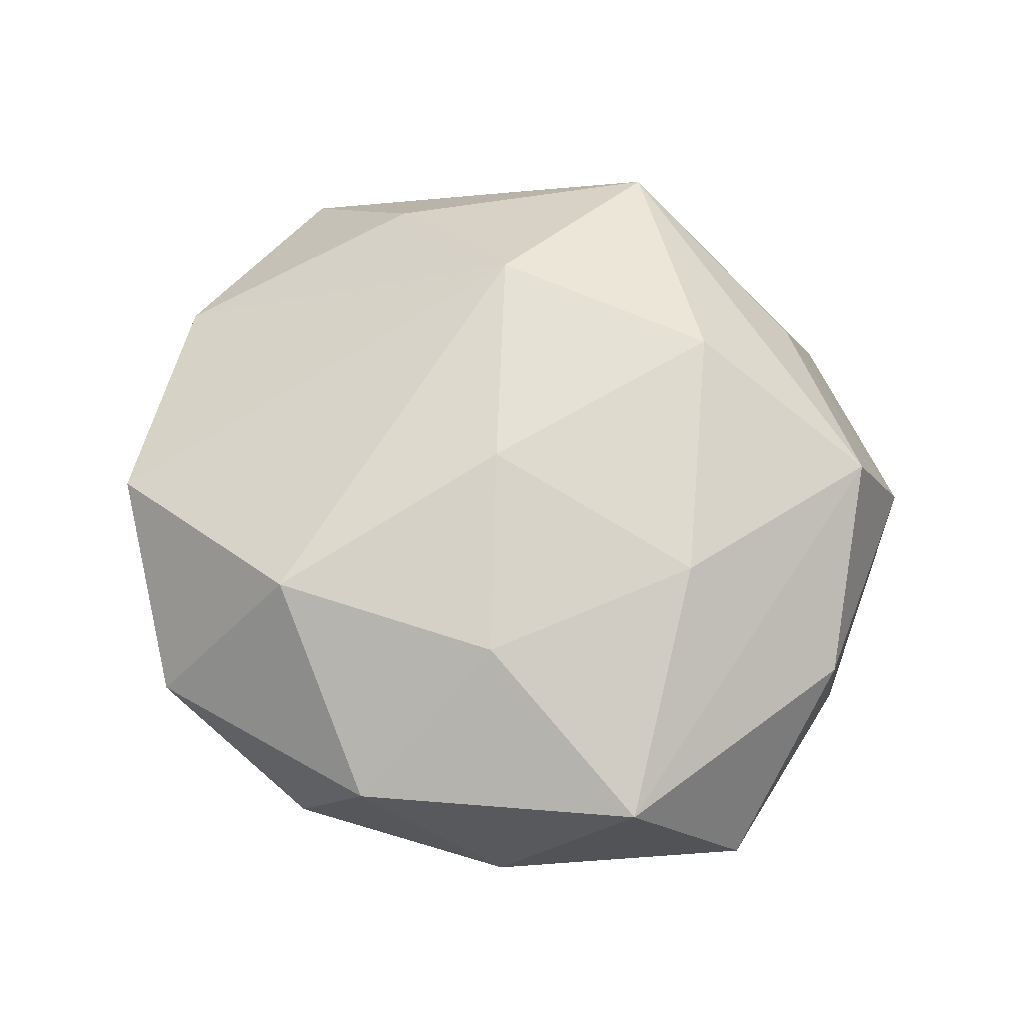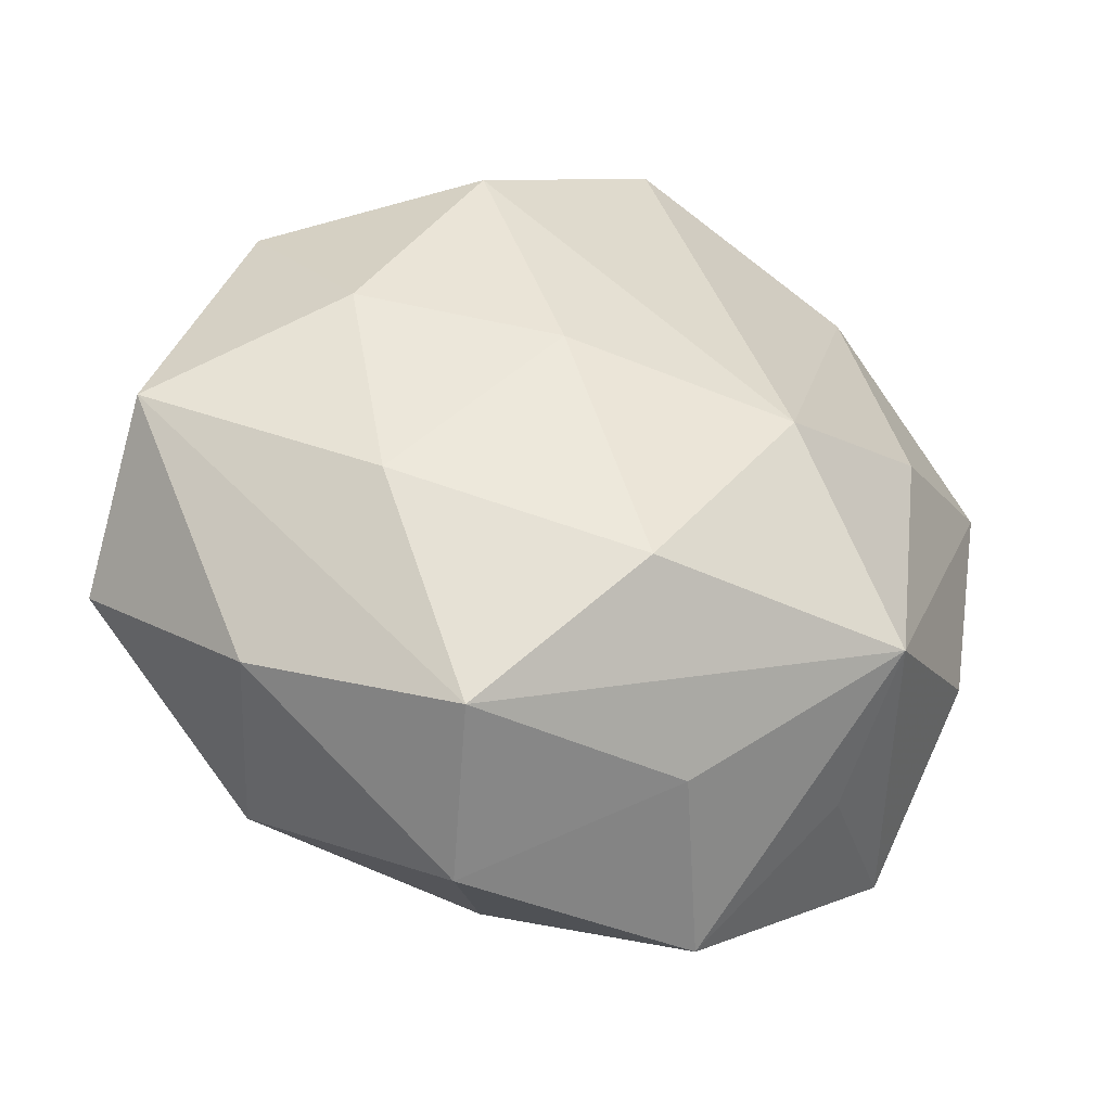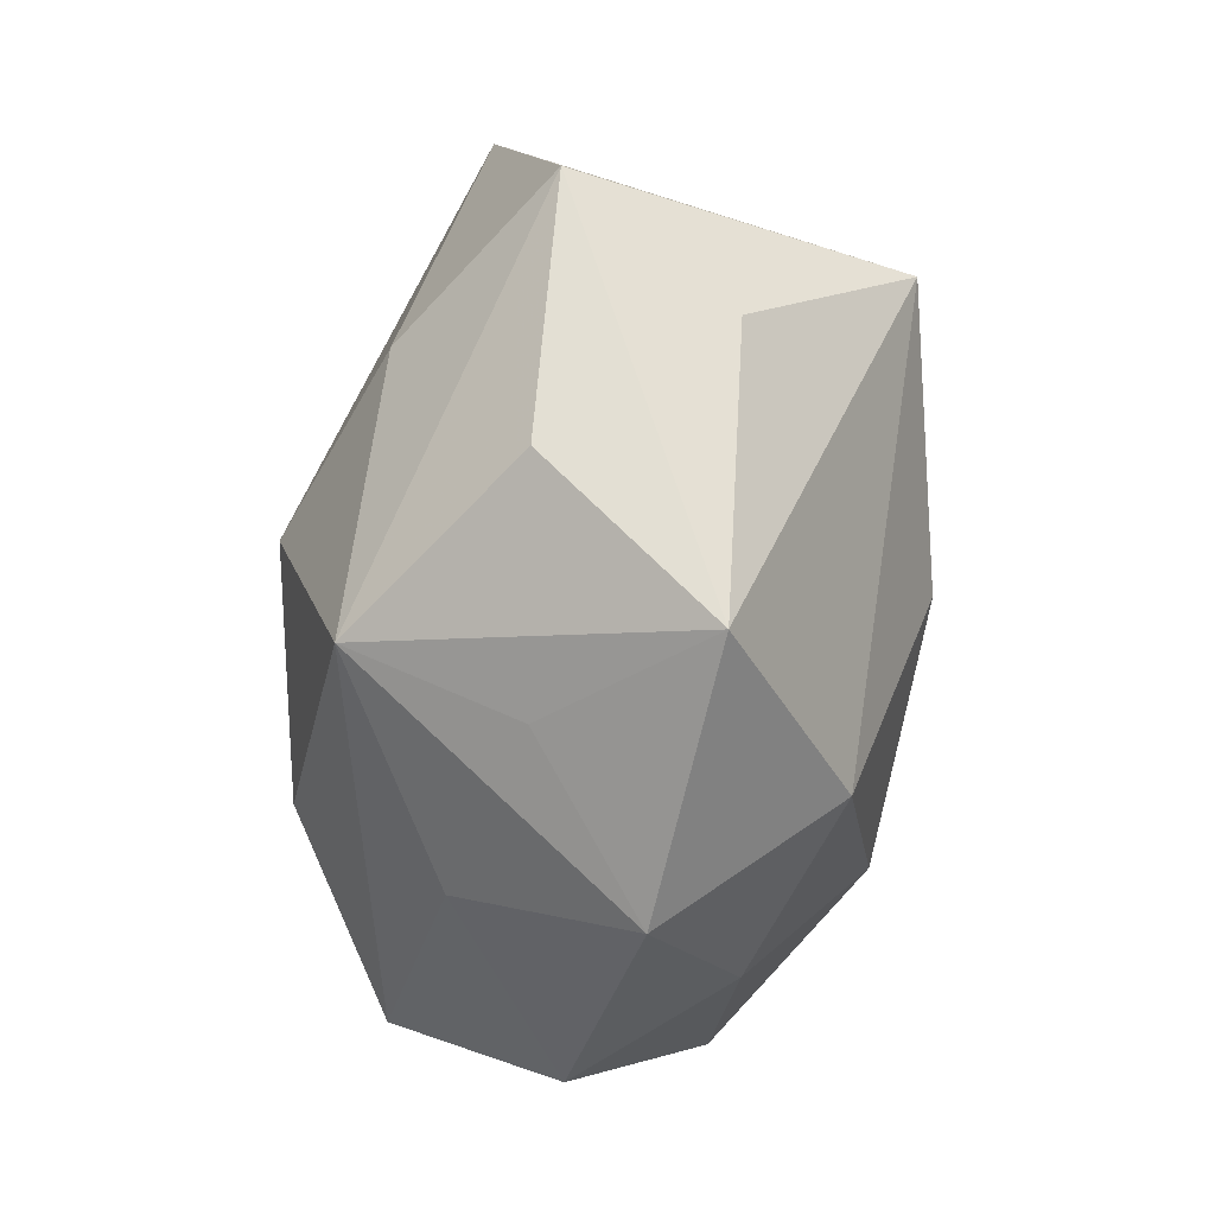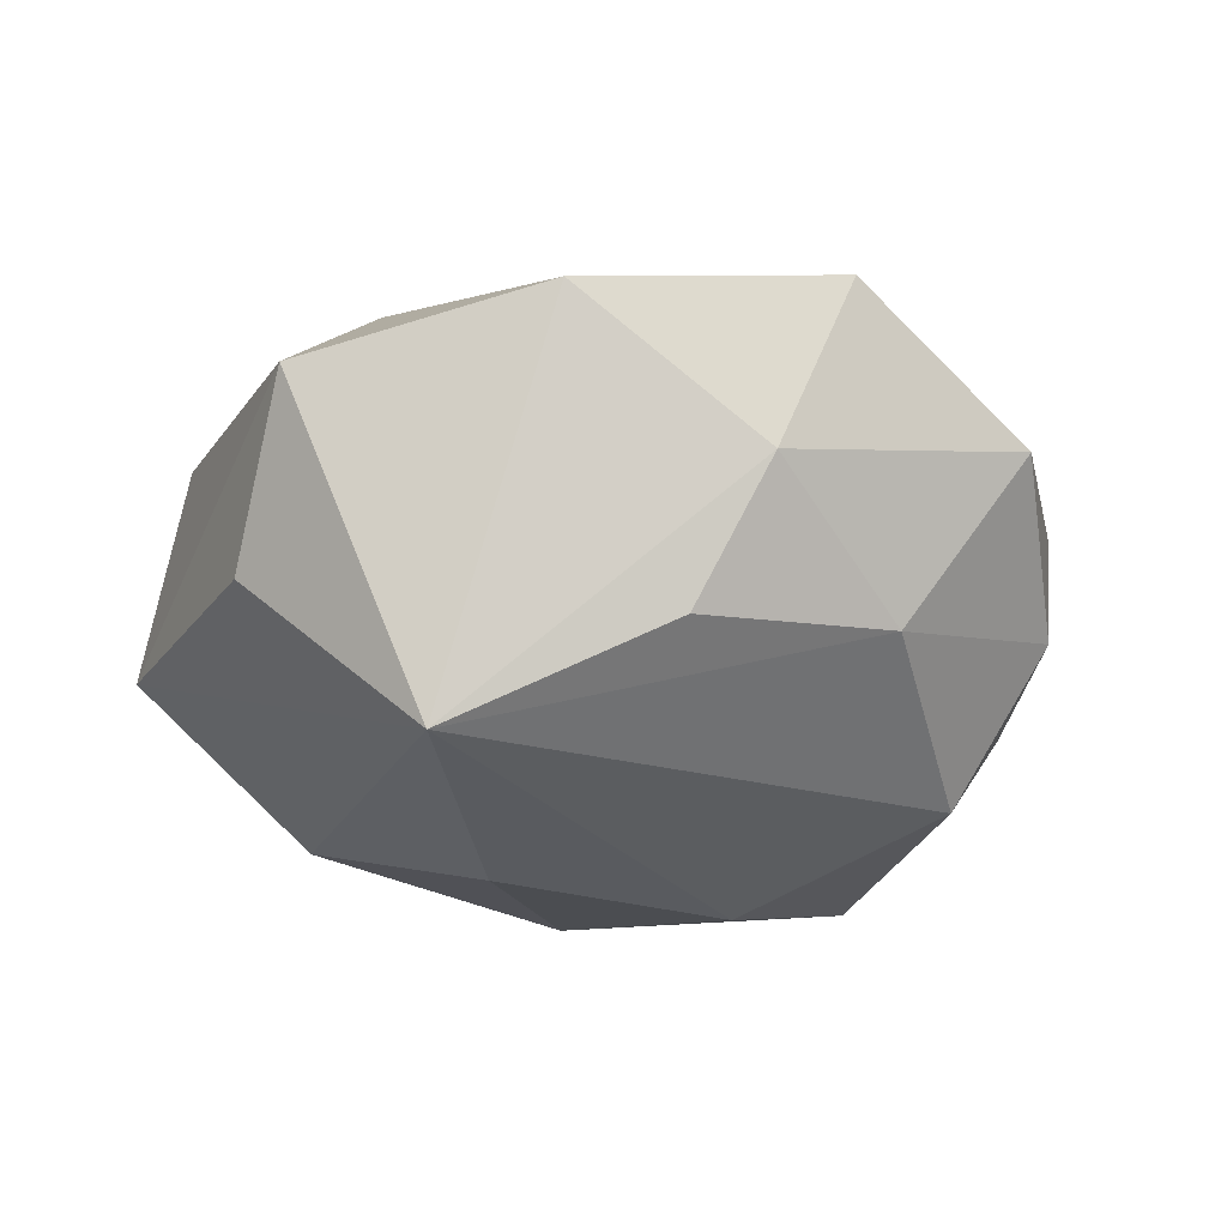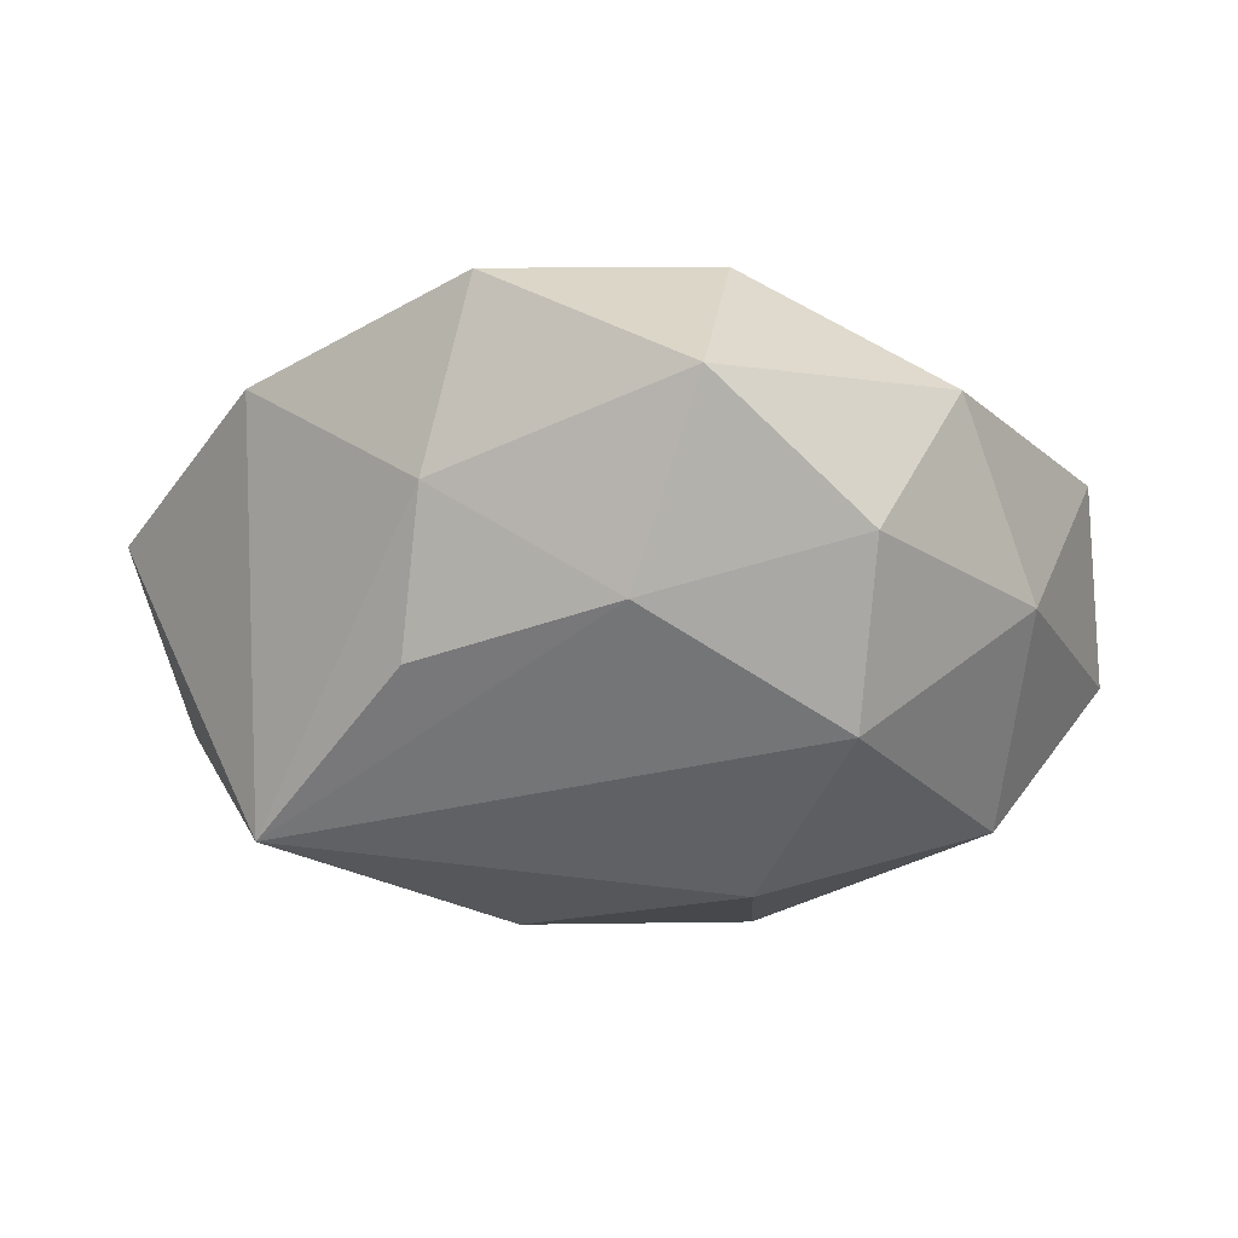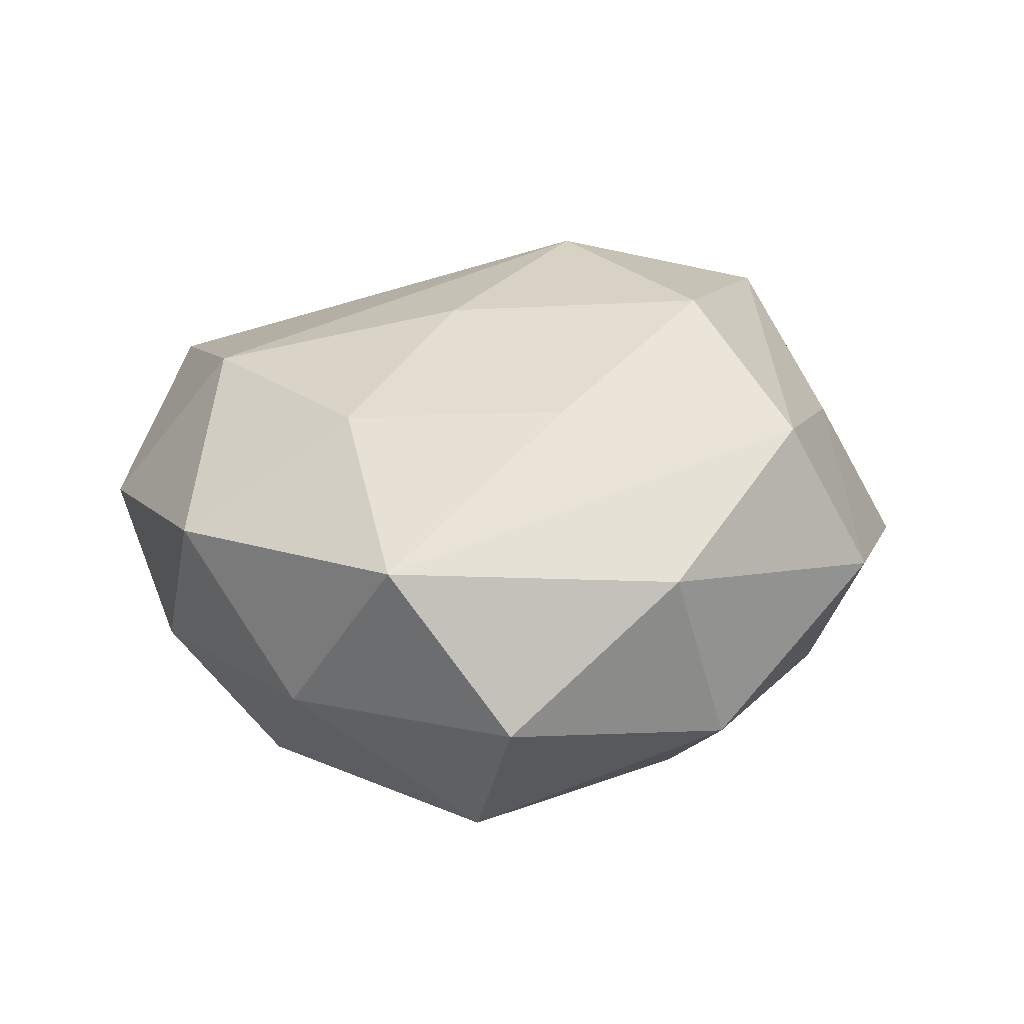
<metadata>
{"format":"obj","ext":"obj","renderer":"f3d","projection":"perspective","resolution":1024,"background":"white","views":[{"elev":58.1,"azim":-104.1,"up":"+Z"},{"elev":-38.9,"azim":-19.9,"up":"+Y"},{"elev":-34.0,"azim":87.9,"up":"+Y"},{"elev":-26.6,"azim":143.3,"up":"+Z"},{"elev":-23.7,"azim":-169.8,"up":"+Z"},{"elev":21.8,"azim":-72.7,"up":"+Z"}]}
</metadata>
<code>
v -0.04056 -0.03335 0.01023
v 0.03288 -0.02587 0.02843
v -0.01051 0.005823 0.03304
v 0.0507 -0.01398 0.009163
v 0.01996 -0.03502 -0.02467
v 0.01344 -0.005438 -0.03575
v -0.008043 0.04239 -0.01645
v 0.009998 -0.04197 0.01703
v -0.01801 0.05432 0.004043
v 0.03267 -0.03492 0.008841
v -0.01142 -0.02602 -0.03041
v 0.03583 0.0397 0.01389
v -0.0131 -0.05233 0.004025
v -0.04942 0.01504 -0.008874
v -0.01849 -0.04285 0.02376
v -0.01536 0.003159 -0.03675
v -0.0006312 -0.02525 0.03438
v -0.003844 -0.04397 -0.01476
v -0.04235 -0.007577 -0.02703
v 0.01688 -0.00221 0.03639
v 0.01894 -0.0508 -0.003462
v -0.02997 -0.01523 0.0271
v 0.01747 0.03734 -0.01988
v -0.0341 0.03947 -0.009341
v 0.006652 0.05375 0.01815
v -0.0562 -0.0009191 0.01353
v -0.03412 0.01243 0.02478
v -0.05589 -0.01637 -0.006318
v 0.05705 0.01706 0.006632
v 0.03836 0.01944 -0.0324
v -0.01856 0.03675 0.02565
v -0.03322 -0.03795 -0.0132
v 0.04657 -0.03238 -0.0101
v 0.03888 0.007485 0.02408
v 0.01346 0.0476 -0.003224
v 0.0525 0.001679 -0.01184
v -0.02998 0.0259 -0.02711
v -0.04323 0.03221 0.01016
f 19 28 14
f 14 28 26
f 32 28 19
f 30 33 5
f 26 28 1
f 1 32 13
f 28 32 1
f 29 30 12
f 13 32 18
f 5 33 21
f 13 18 21
f 21 18 5
f 29 33 36
f 36 30 29
f 33 30 36
f 19 14 37
f 6 30 5
f 20 31 3
f 15 1 13
f 26 1 15
f 29 12 34
f 34 12 20
f 35 12 30
f 38 31 9
f 38 14 26
f 9 31 25
f 25 35 9
f 12 35 25
f 20 12 25
f 25 31 20
f 2 34 20
f 29 34 2
f 11 6 5
f 11 32 19
f 5 18 11
f 11 18 32
f 16 37 30
f 30 6 16
f 19 37 16
f 16 11 19
f 6 11 16
f 27 3 31
f 27 38 26
f 31 38 27
f 13 21 8
f 8 15 13
f 21 2 8
f 8 2 15
f 30 37 7
f 9 35 7
f 24 37 14
f 14 38 24
f 24 38 9
f 9 7 24
f 24 7 37
f 10 21 33
f 33 2 10
f 10 2 21
f 17 2 20
f 15 2 17
f 20 3 17
f 4 33 29
f 29 2 4
f 4 2 33
f 23 35 30
f 30 7 23
f 23 7 35
f 3 27 22
f 22 17 3
f 22 27 26
f 26 15 22
f 15 17 22

</code>
